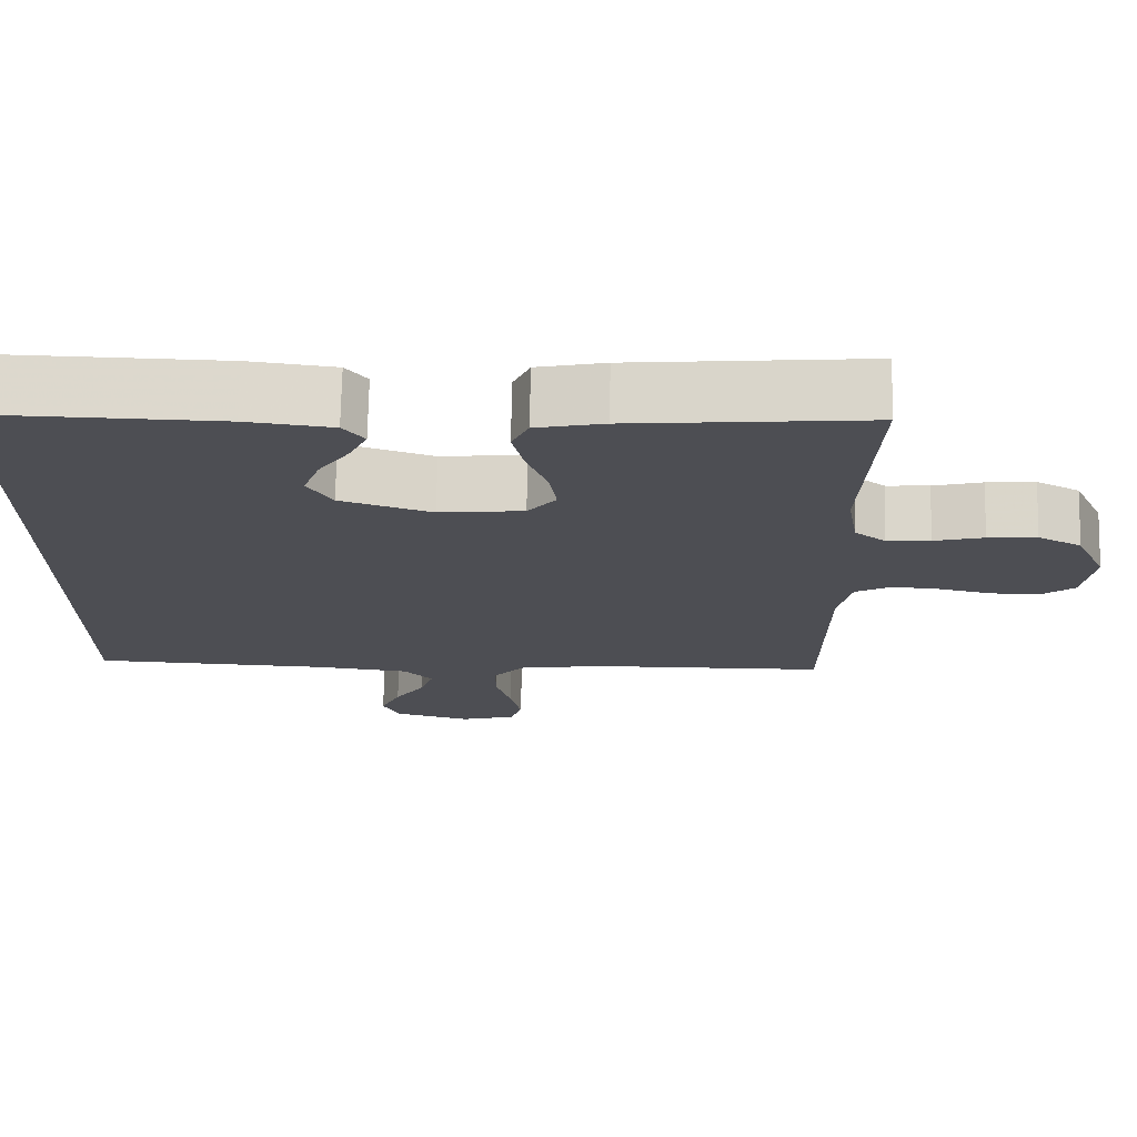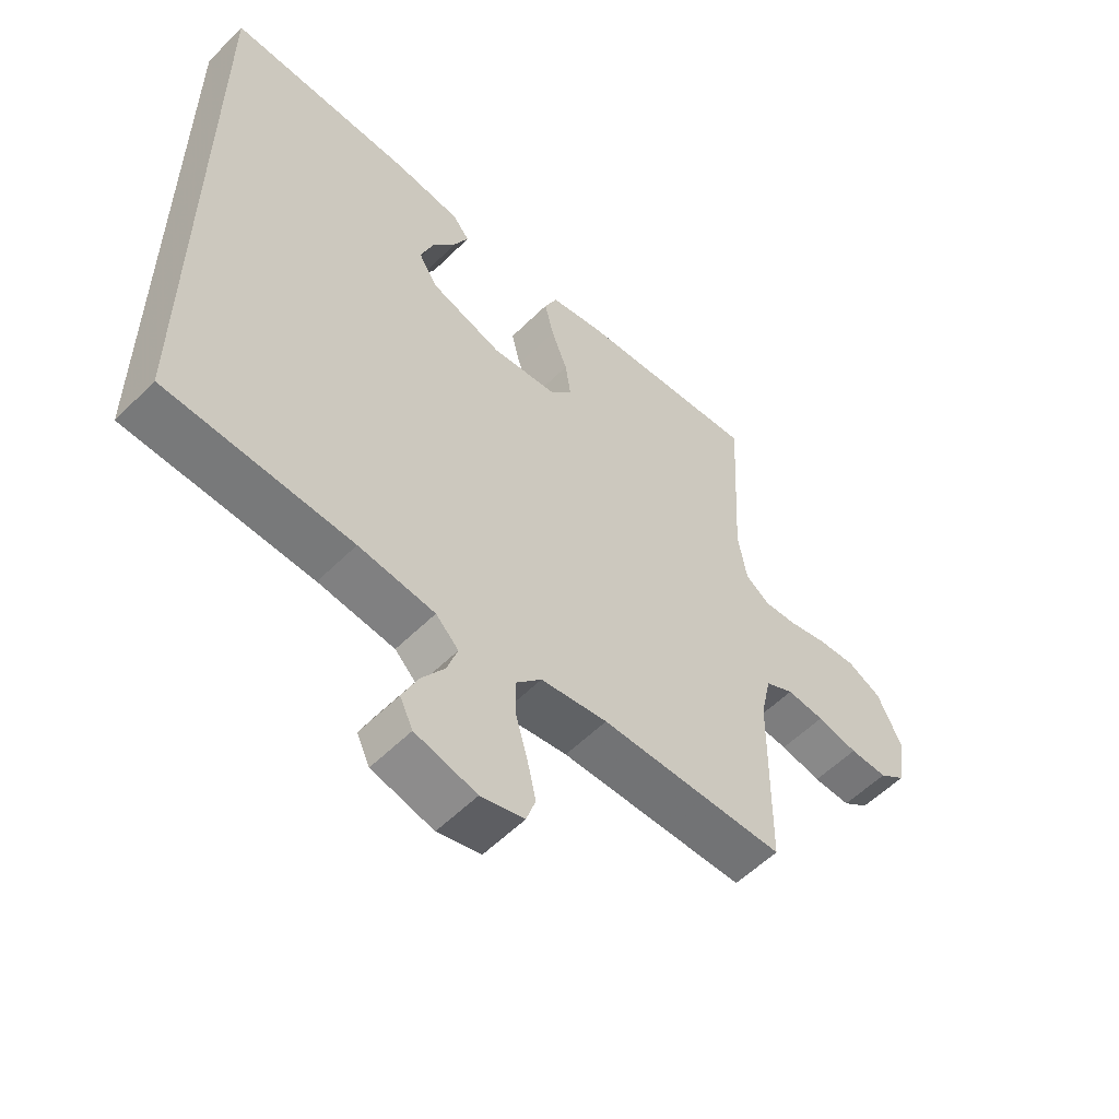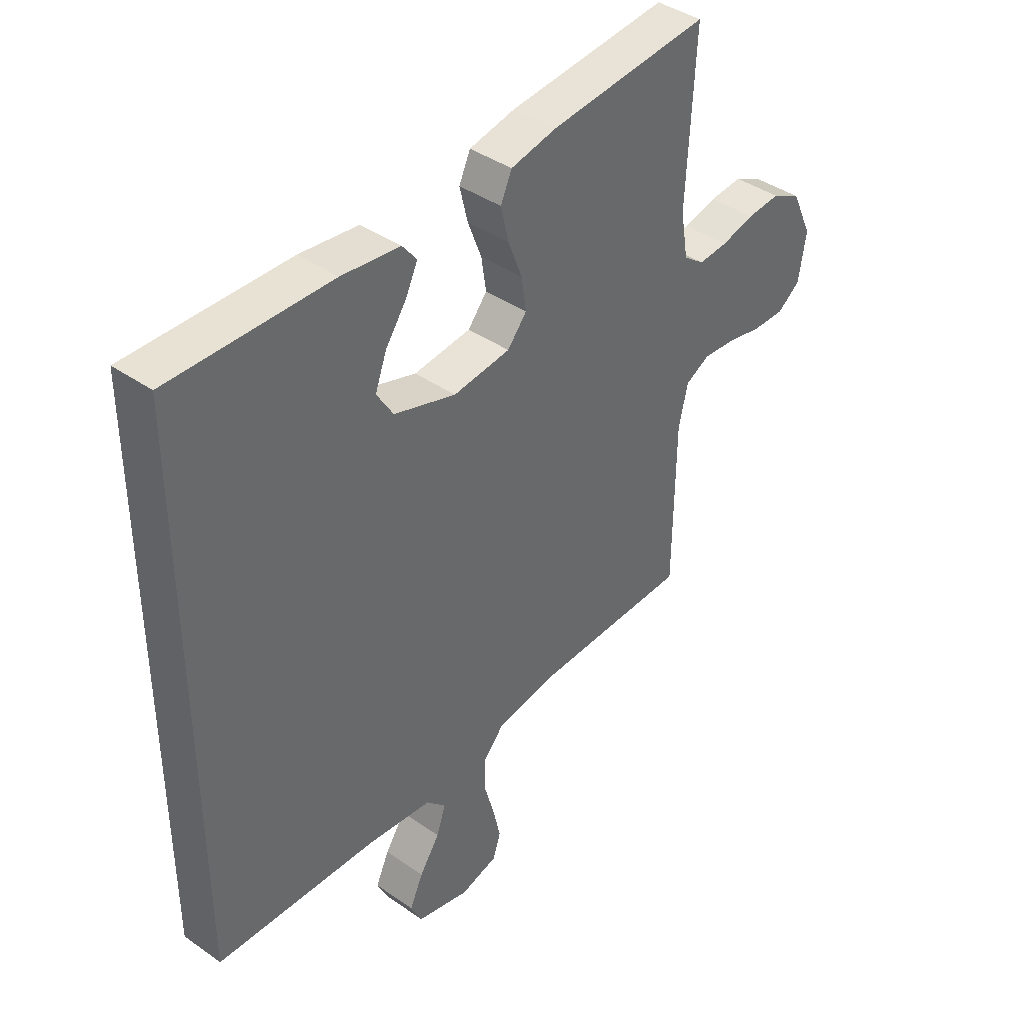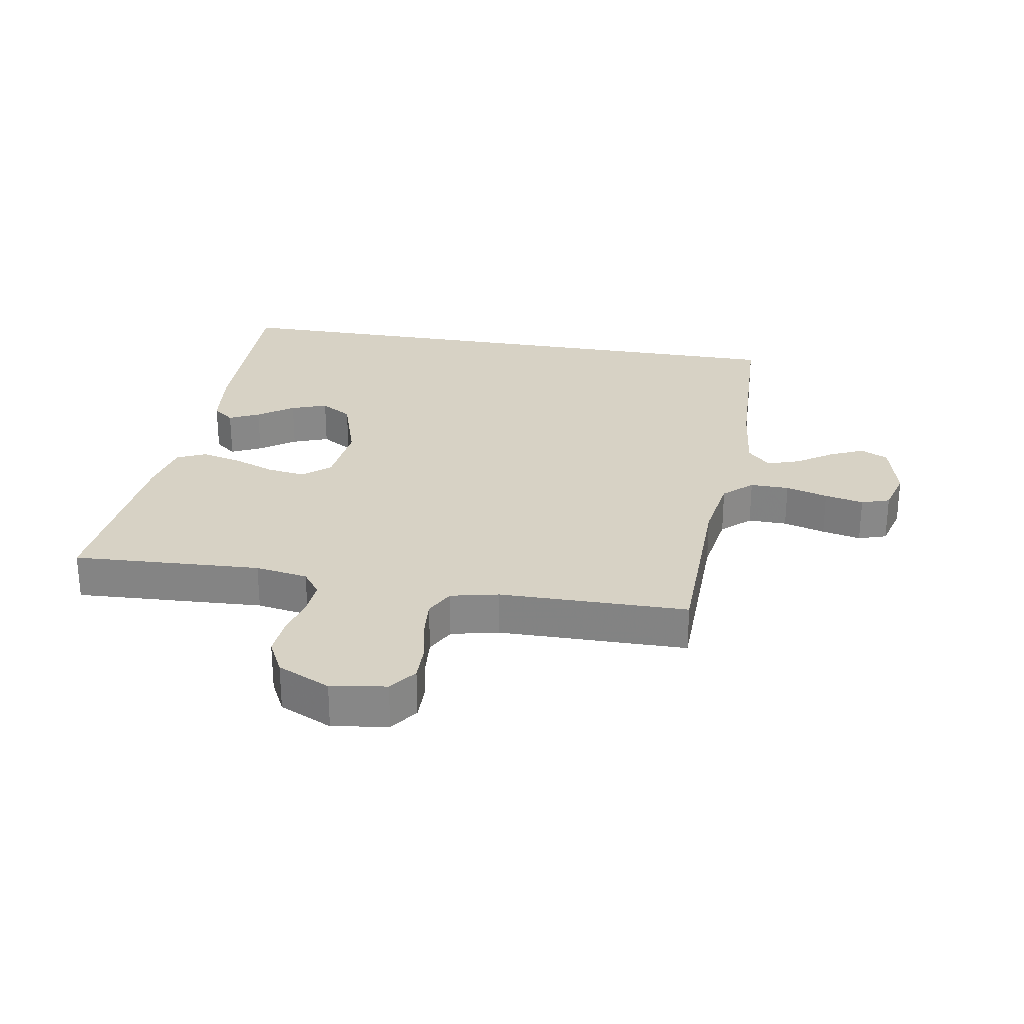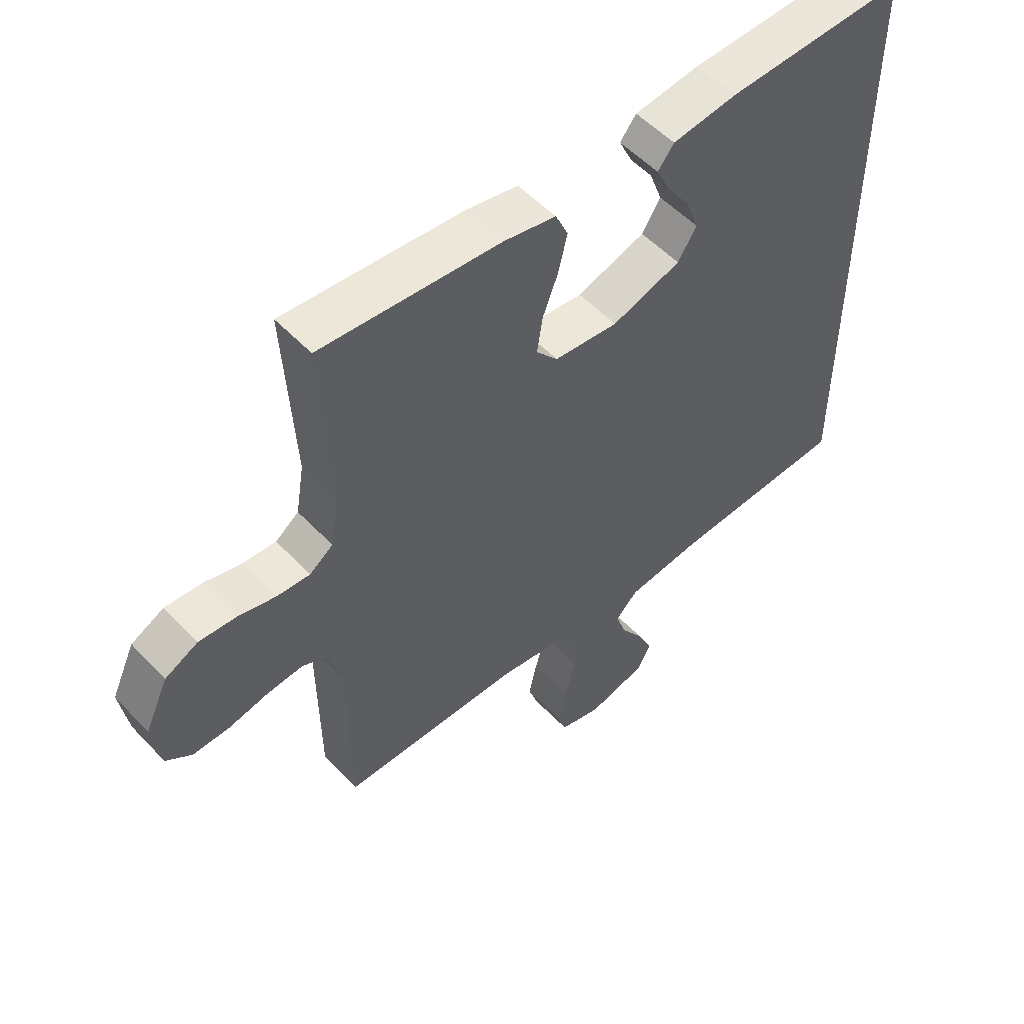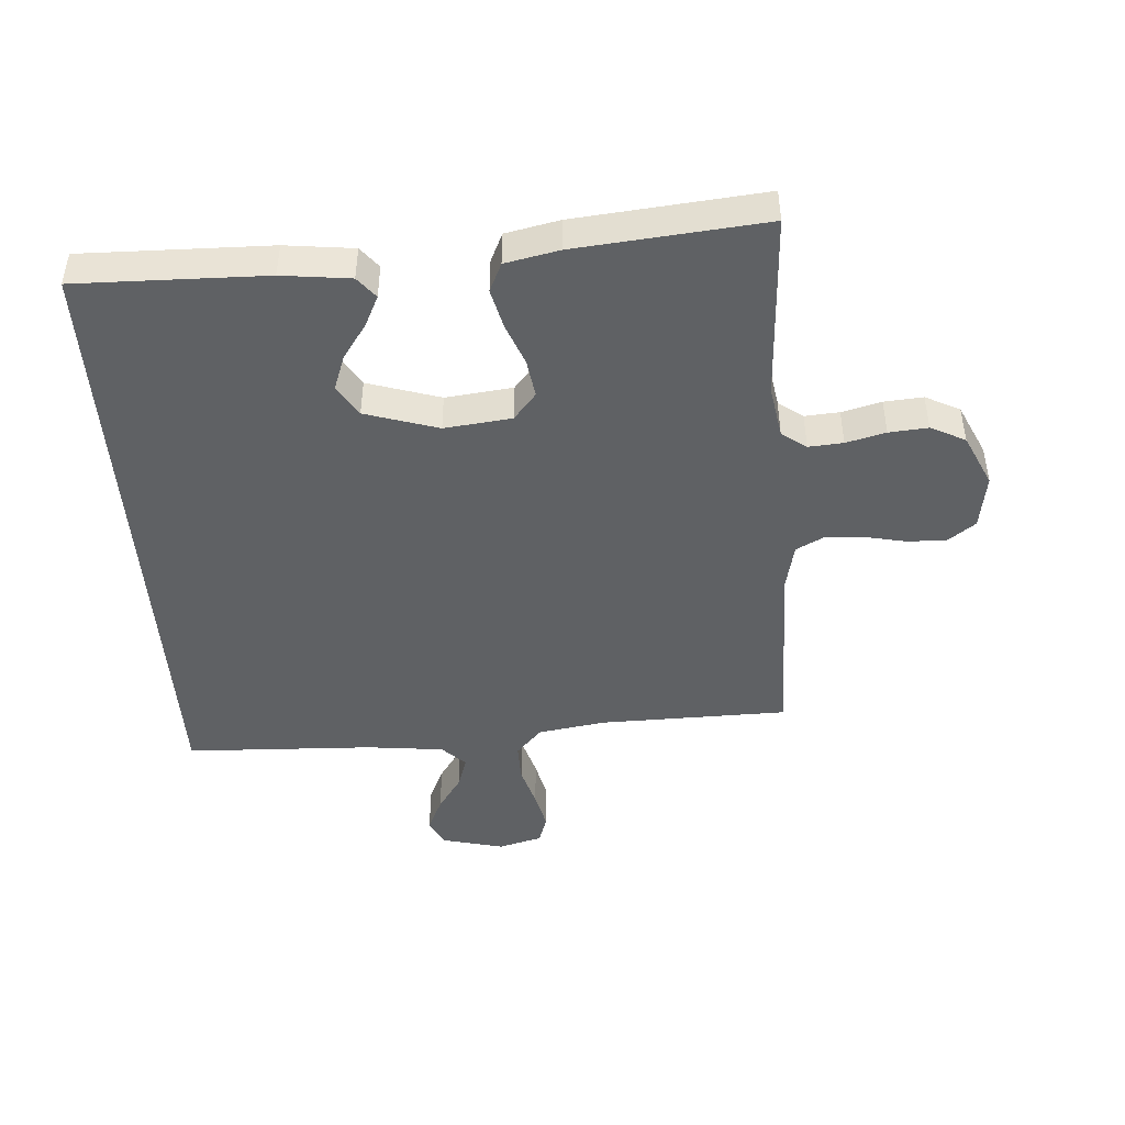
<metadata>
{"format":"obj","ext":"obj","renderer":"f3d","projection":"perspective","resolution":1024,"background":"white","views":[{"elev":72.6,"azim":1.2,"up":"+Z"},{"elev":-56.3,"azim":-44.1,"up":"+Z"},{"elev":40.5,"azim":-49.4,"up":"+Z"},{"elev":27.5,"azim":99.7,"up":"+Y"},{"elev":53.7,"azim":137.9,"up":"+Z"},{"elev":-45.7,"azim":4.0,"up":"+Y"}]}
</metadata>
<code>
v -0.5 0.07 0.462
v -0.2 0.07 0.456
v -0.091 0.07 0.443
v -0.064 0.07 0.409
v -0.087 0.07 0.361
v -0.126 0.07 0.305
v -0.147 0.07 0.248
v -0.116 0.07 0.198
v 0 0.07 0.161
v 0.107 0.07 0.173
v 0.143 0.07 0.216
v 0.134 0.07 0.277
v 0.108 0.07 0.345
v 0.093 0.07 0.408
v 0.114 0.07 0.454
v 0.2 0.07 0.472
v 0.5 0.07 0.5
v 0.484 0.07 0.2
v 0.498 0.07 0.116
v 0.537 0.07 0.087
v 0.592 0.07 0.091
v 0.655 0.07 0.107
v 0.717 0.07 0.112
v 0.772 0.07 0.084
v 0.811 0.07 0
v 0.797 0.07 -0.088
v 0.754 0.07 -0.12
v 0.693 0.07 -0.119
v 0.627 0.07 -0.105
v 0.566 0.07 -0.1
v 0.52 0.07 -0.124
v 0.503 0.07 -0.2
v 0.5 0.07 -0.5
v 0.2 0.07 -0.505
v 0.092 0.07 -0.522
v 0.051 0.07 -0.567
v 0.052 0.07 -0.629
v 0.071 0.07 -0.696
v 0.085 0.07 -0.758
v 0.07 0.07 -0.803
v 0 0.07 -0.822
v -0.099 0.07 -0.797
v -0.12 0.07 -0.753
v -0.095 0.07 -0.698
v -0.057 0.07 -0.642
v -0.04 0.07 -0.591
v -0.077 0.07 -0.554
v -0.2 0.07 -0.54
v -0.5 0.07 -0.528
v -0.5 0 0.462
v -0.2 0 0.456
v -0.091 0 0.443
v -0.064 0 0.409
v -0.087 0 0.361
v -0.126 0 0.305
v -0.147 0 0.248
v -0.116 0 0.198
v 0 0 0.161
v 0.107 0 0.173
v 0.143 0 0.216
v 0.134 0 0.277
v 0.108 0 0.345
v 0.093 0 0.408
v 0.114 0 0.454
v 0.2 0 0.472
v 0.5 0 0.5
v 0.484 0 0.2
v 0.498 0 0.116
v 0.537 0 0.087
v 0.592 0 0.091
v 0.655 0 0.107
v 0.717 0 0.112
v 0.772 0 0.084
v 0.811 0 0
v 0.797 0 -0.088
v 0.754 0 -0.12
v 0.693 0 -0.119
v 0.627 0 -0.105
v 0.566 0 -0.1
v 0.52 0 -0.124
v 0.503 0 -0.2
v 0.5 0 -0.5
v 0.2 0 -0.505
v 0.092 0 -0.522
v 0.051 0 -0.567
v 0.052 0 -0.629
v 0.071 0 -0.696
v 0.085 0 -0.758
v 0.07 0 -0.803
v 0 0 -0.822
v -0.099 0 -0.797
v -0.12 0 -0.753
v -0.095 0 -0.698
v -0.057 0 -0.642
v -0.04 0 -0.591
v -0.077 0 -0.554
v -0.2 0 -0.54
v -0.5 0 -0.528
f 48 49 1 2
f 47 48 2
f 46 47 2
f 42 43 44 45
f 42 45 46
f 41 42 46
f 37 38 39 40
f 37 40 41 46
f 32 33 34
f 31 32 34 35
f 26 27 28 29
f 26 29 30
f 25 26 30
f 24 25 30
f 21 22 23 24
f 20 21 24 30
f 19 20 30 31
f 15 16 17 18
f 12 13 14 15
f 11 12 15 18
f 10 11 18 19
f 3 4 5 6
f 3 6 7
f 2 3 7
f 36 37 46 2
f 10 19 31 35
f 9 10 35 36
f 8 9 36
f 7 8 36
f 2 7 36
f 51 50 98 97
f 51 97 96
f 51 96 95
f 94 93 92 91
f 95 94 91
f 95 91 90
f 89 88 87 86
f 95 90 89 86
f 83 82 81
f 84 83 81 80
f 78 77 76 75
f 79 78 75
f 79 75 74
f 79 74 73
f 73 72 71 70
f 79 73 70 69
f 80 79 69 68
f 67 66 65 64
f 64 63 62 61
f 67 64 61 60
f 68 67 60 59
f 55 54 53 52
f 56 55 52
f 56 52 51
f 51 95 86 85
f 84 80 68 59
f 85 84 59 58
f 85 58 57
f 85 57 56
f 85 56 51
f 1 50 51 2
f 2 51 52 3
f 3 52 53 4
f 4 53 54 5
f 5 54 55 6
f 6 55 56 7
f 7 56 57 8
f 8 57 58 9
f 9 58 59 10
f 10 59 60 11
f 11 60 61 12
f 12 61 62 13
f 13 62 63 14
f 14 63 64 15
f 15 64 65 16
f 16 65 66 17
f 17 66 67 18
f 18 67 68 19
f 19 68 69 20
f 20 69 70 21
f 21 70 71 22
f 22 71 72 23
f 23 72 73 24
f 24 73 74 25
f 25 74 75 26
f 26 75 76 27
f 27 76 77 28
f 28 77 78 29
f 29 78 79 30
f 30 79 80 31
f 31 80 81 32
f 32 81 82 33
f 33 82 83 34
f 34 83 84 35
f 35 84 85 36
f 36 85 86 37
f 37 86 87 38
f 38 87 88 39
f 39 88 89 40
f 40 89 90 41
f 41 90 91 42
f 42 91 92 43
f 43 92 93 44
f 44 93 94 45
f 45 94 95 46
f 46 95 96 47
f 47 96 97 48
f 48 97 98 49
f 49 98 50 1

</code>
